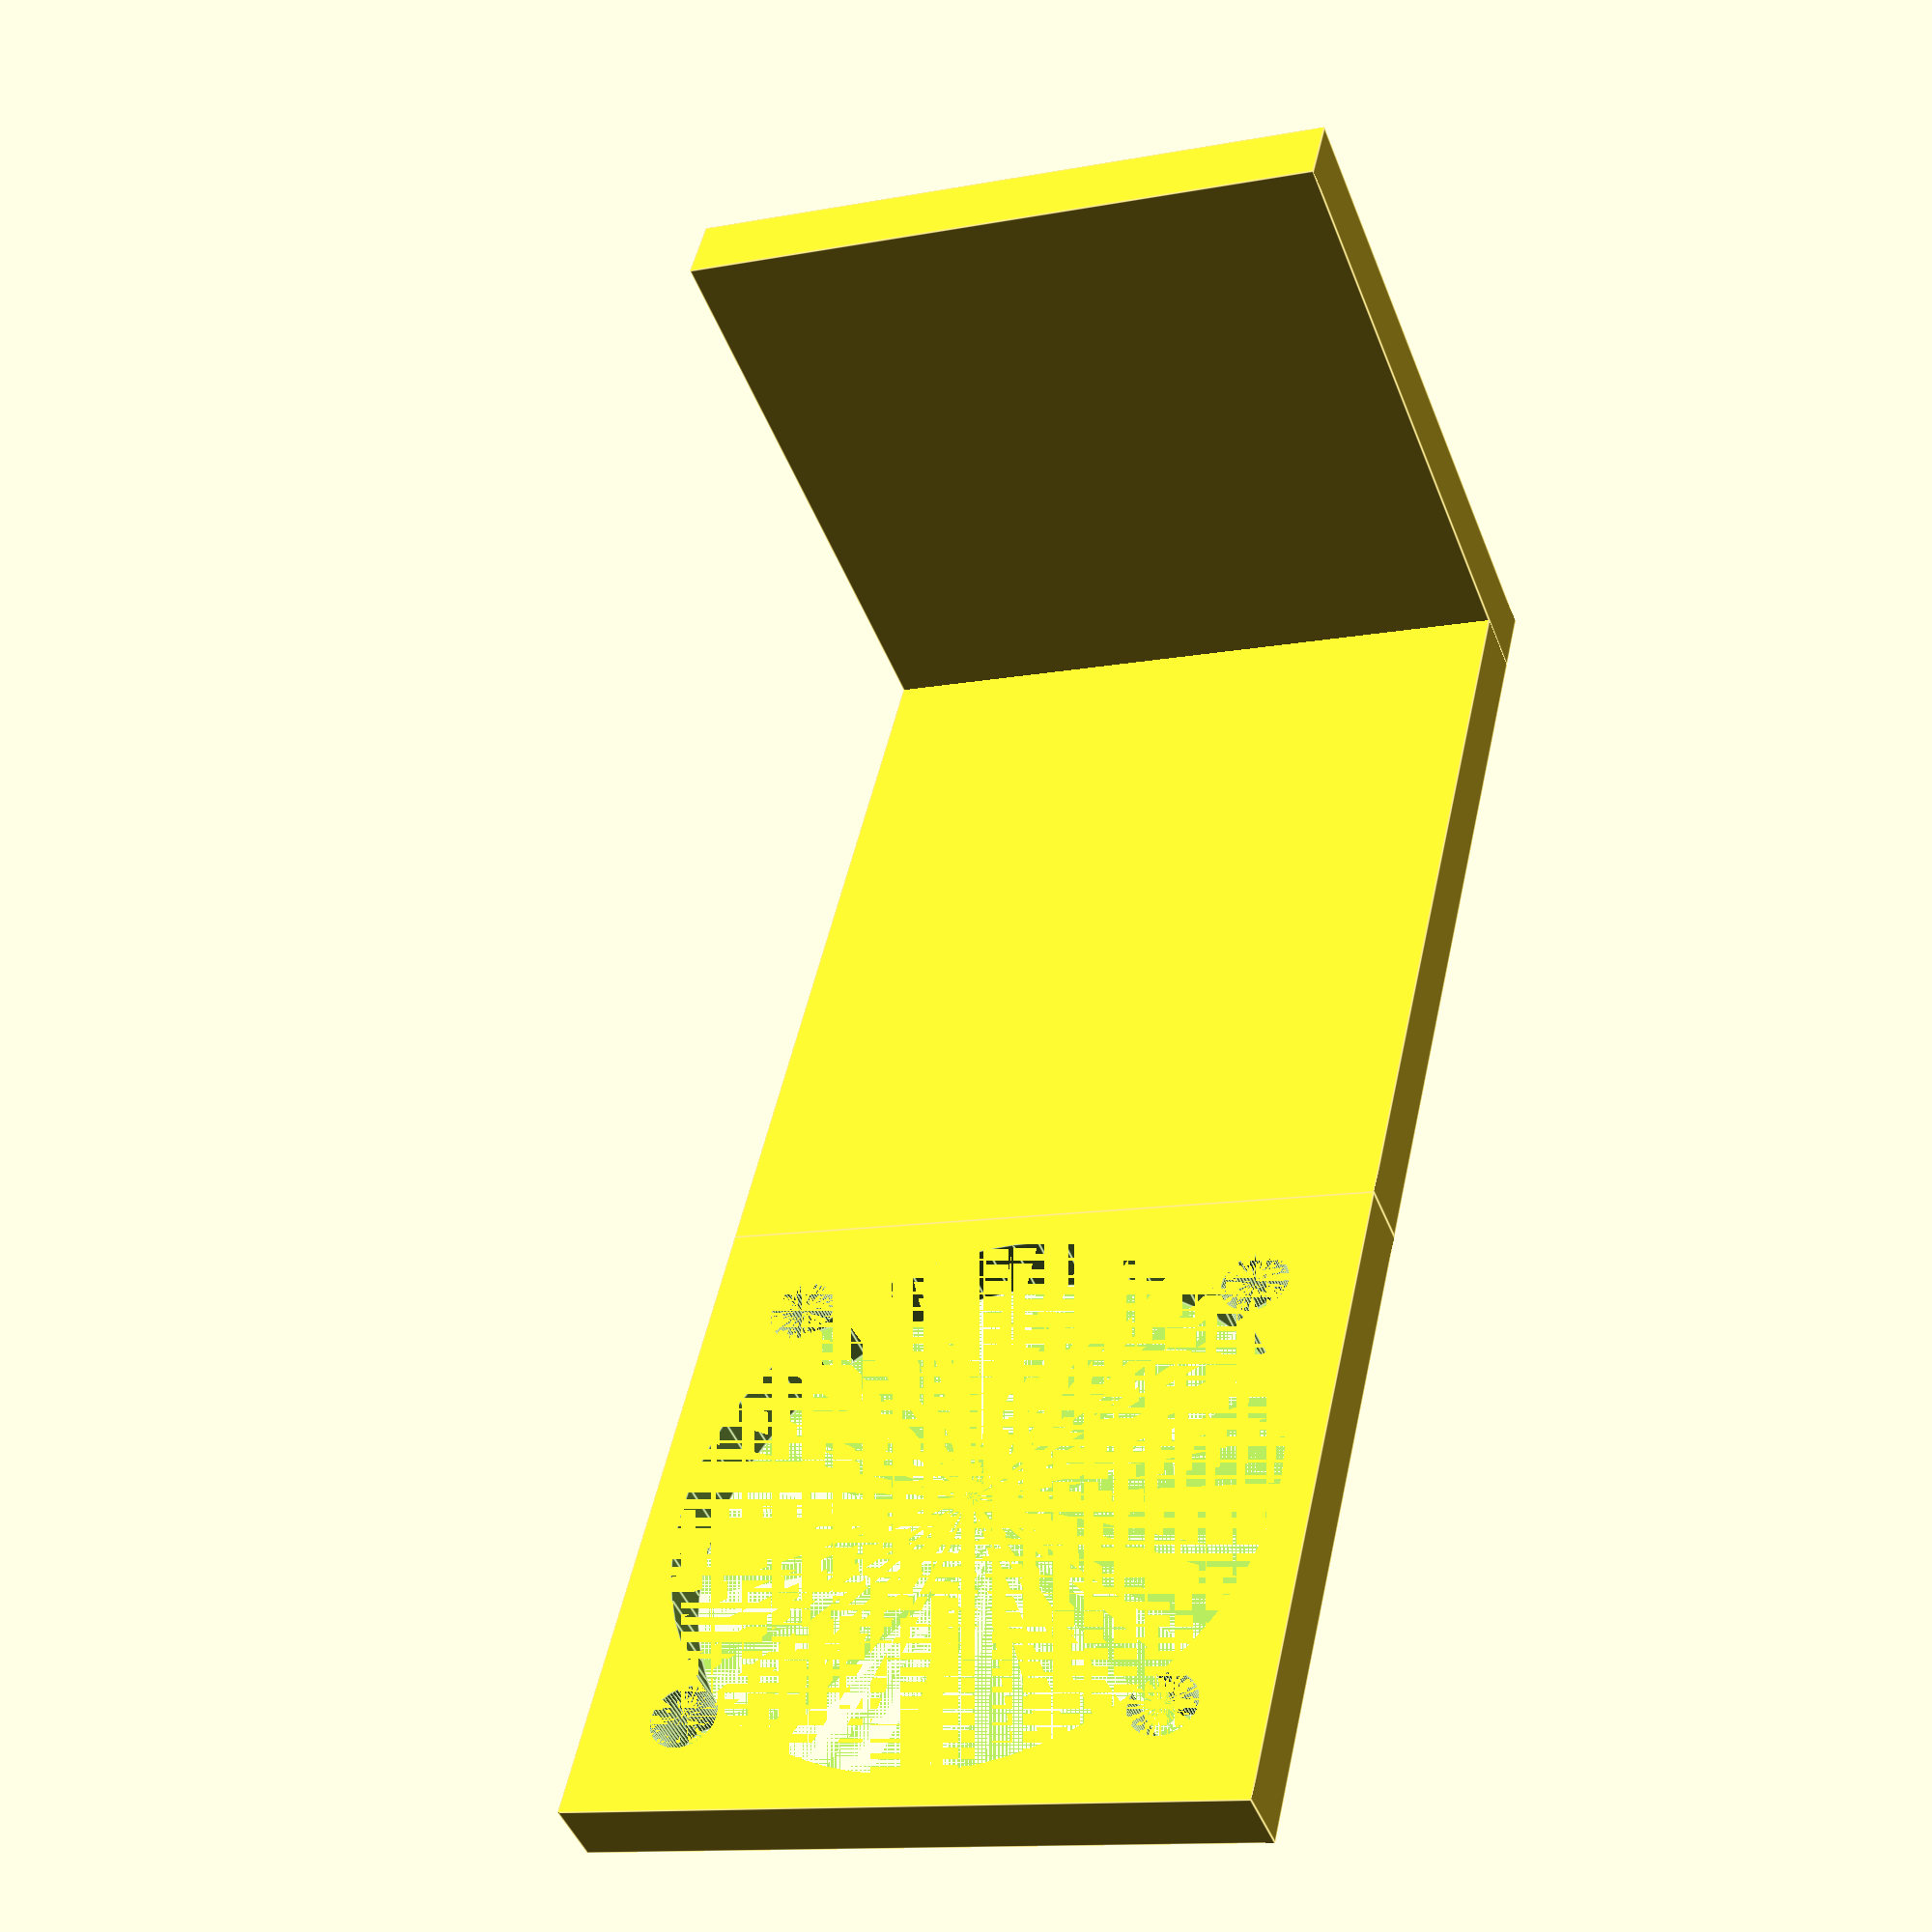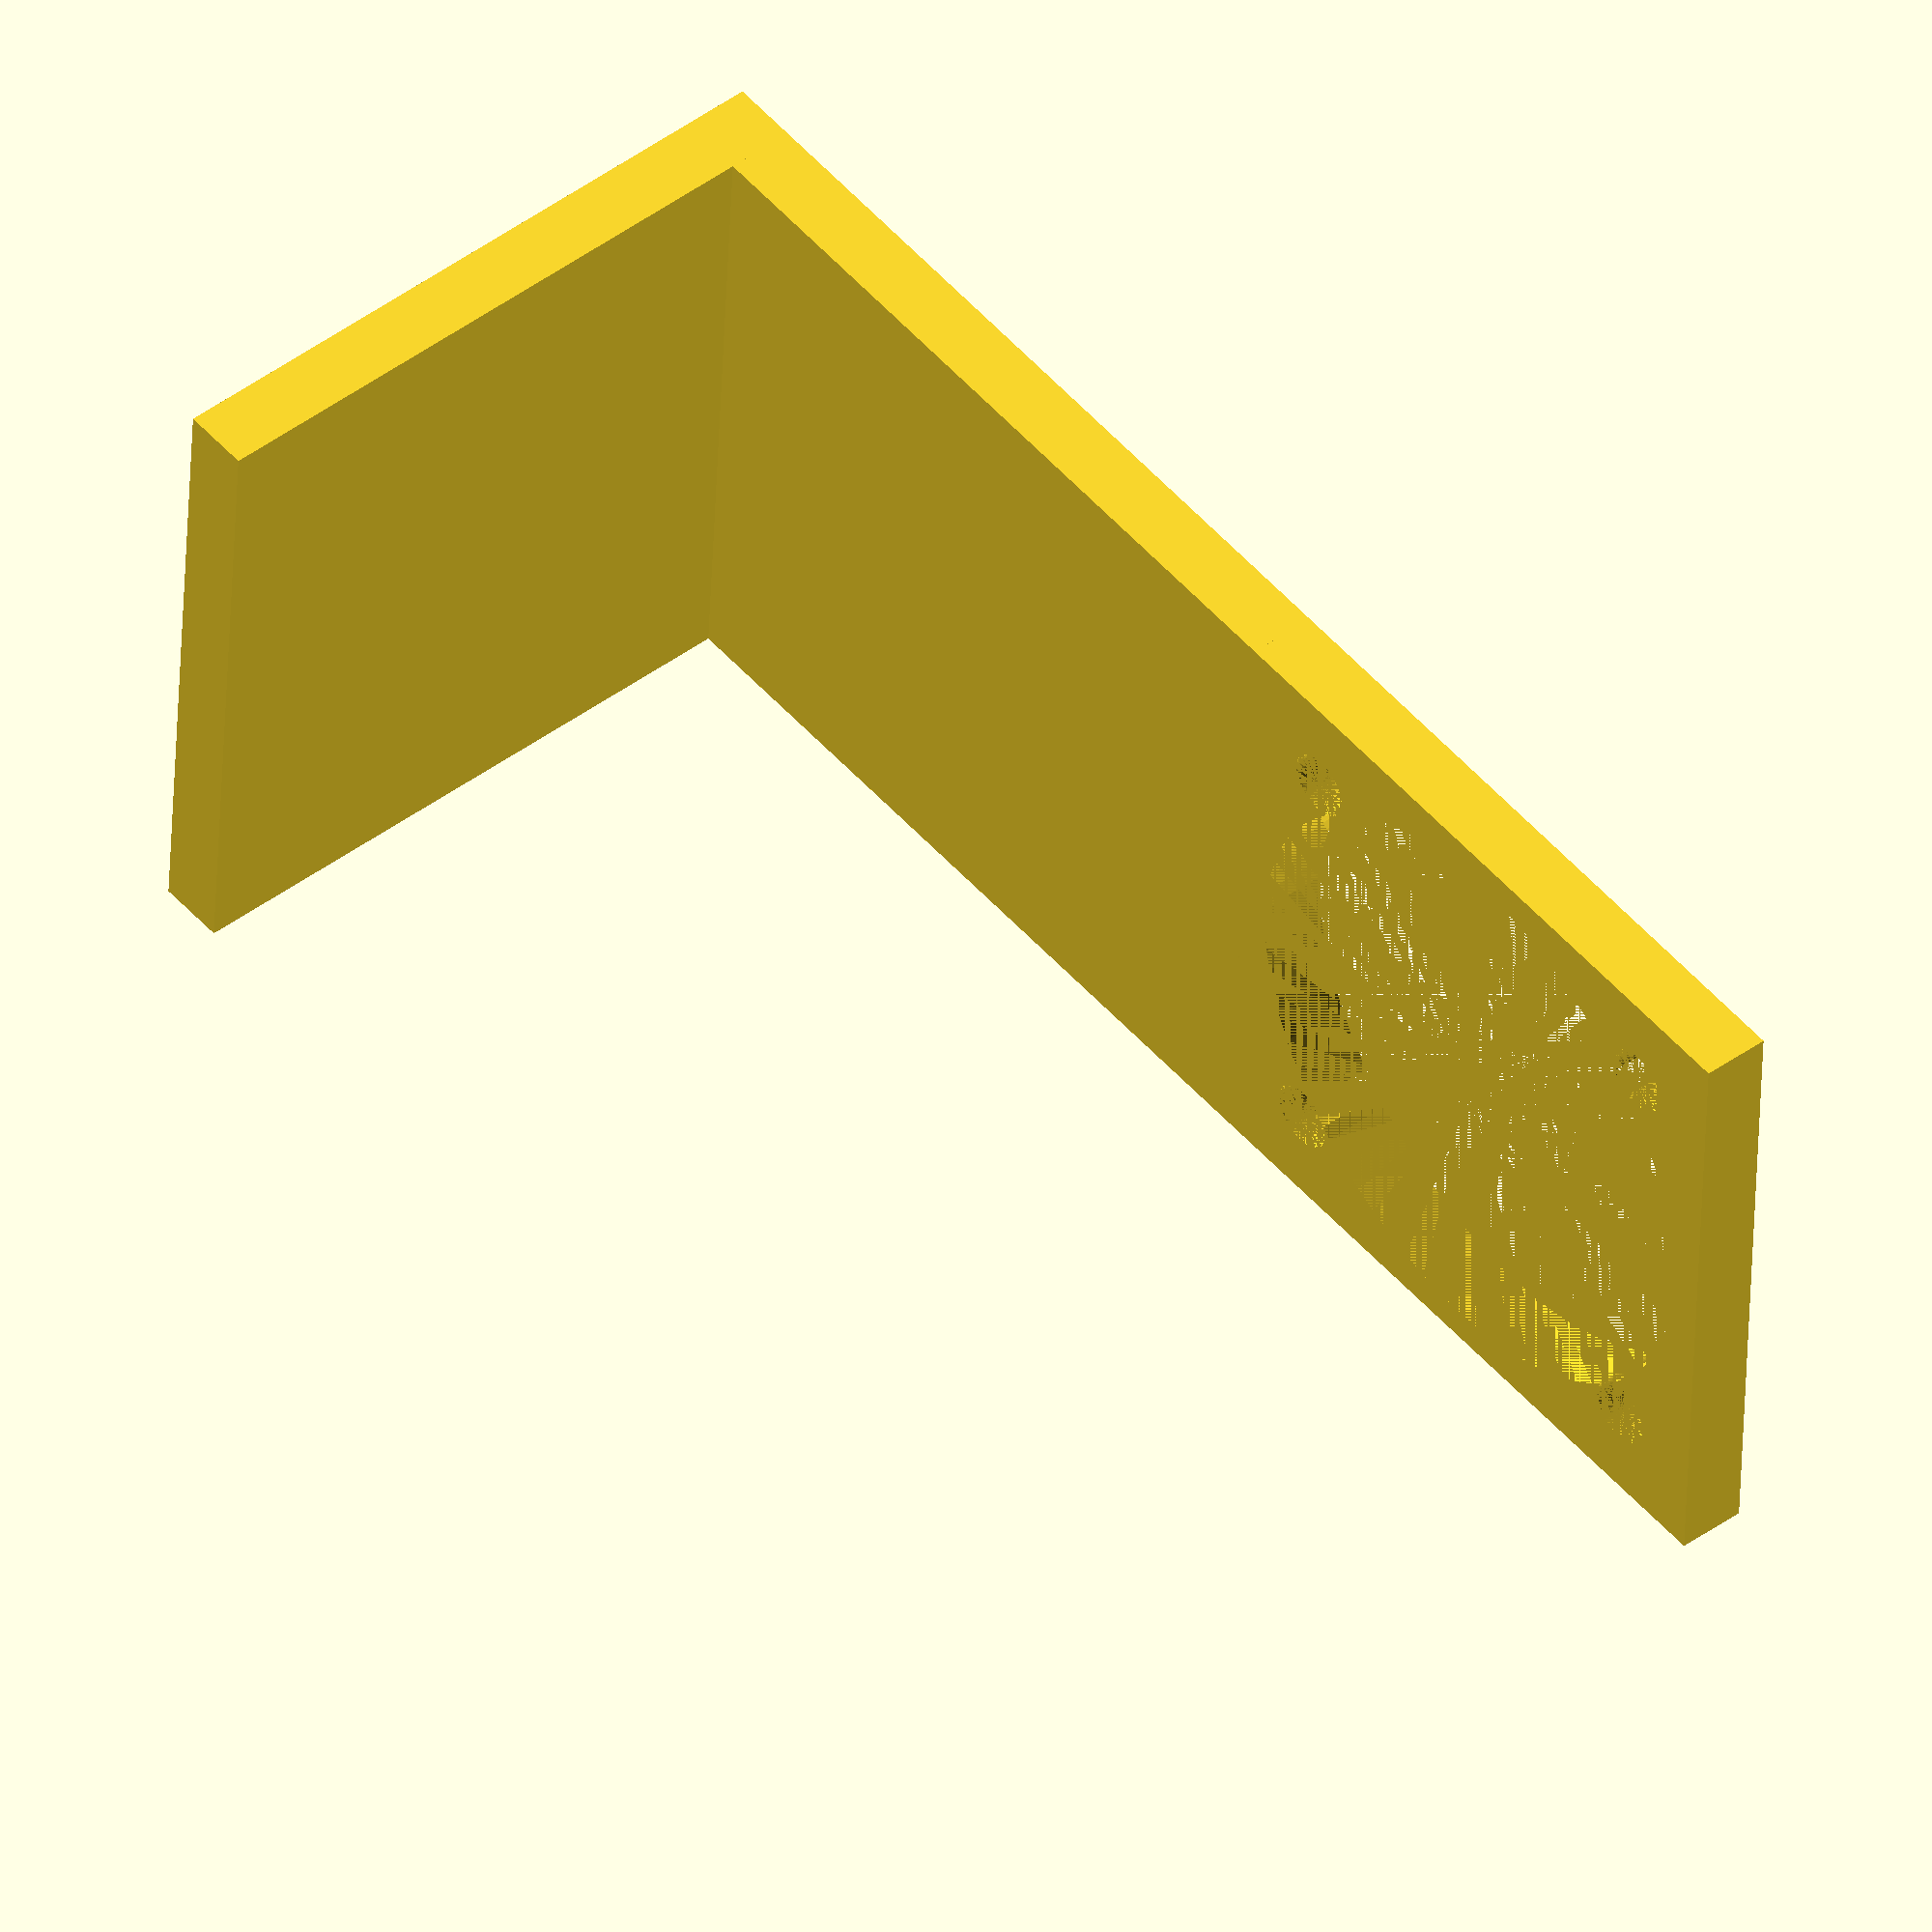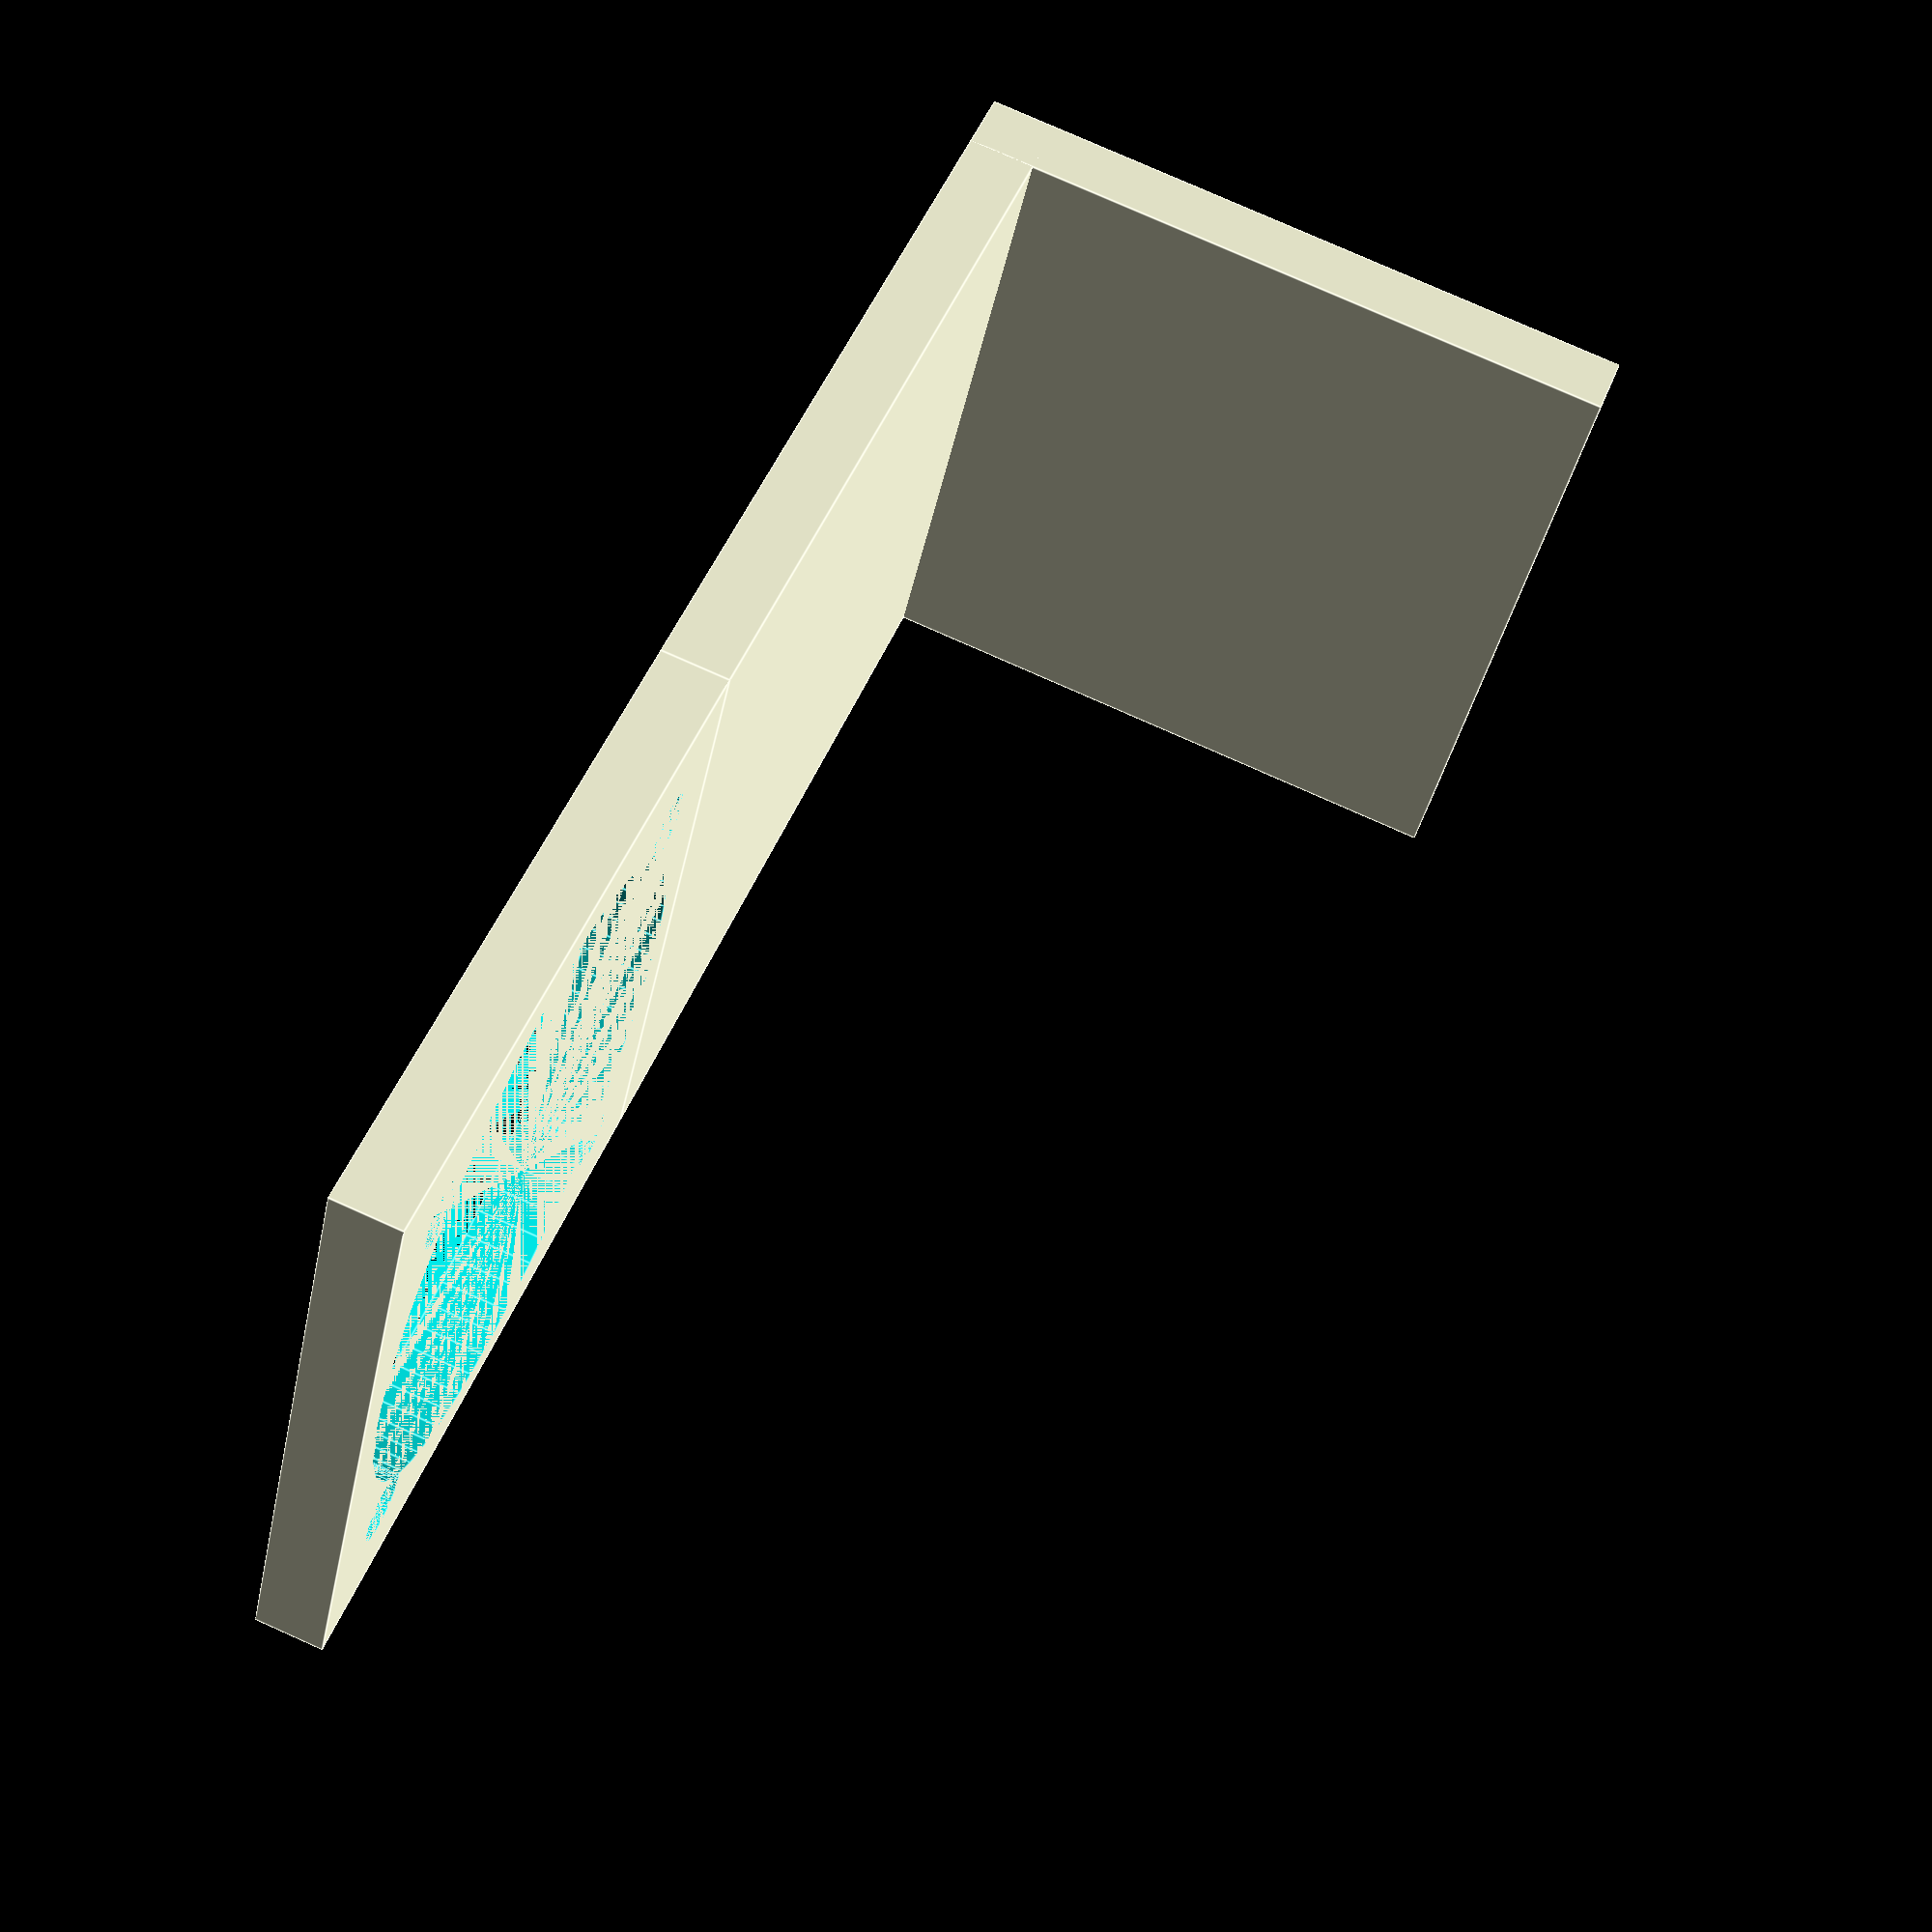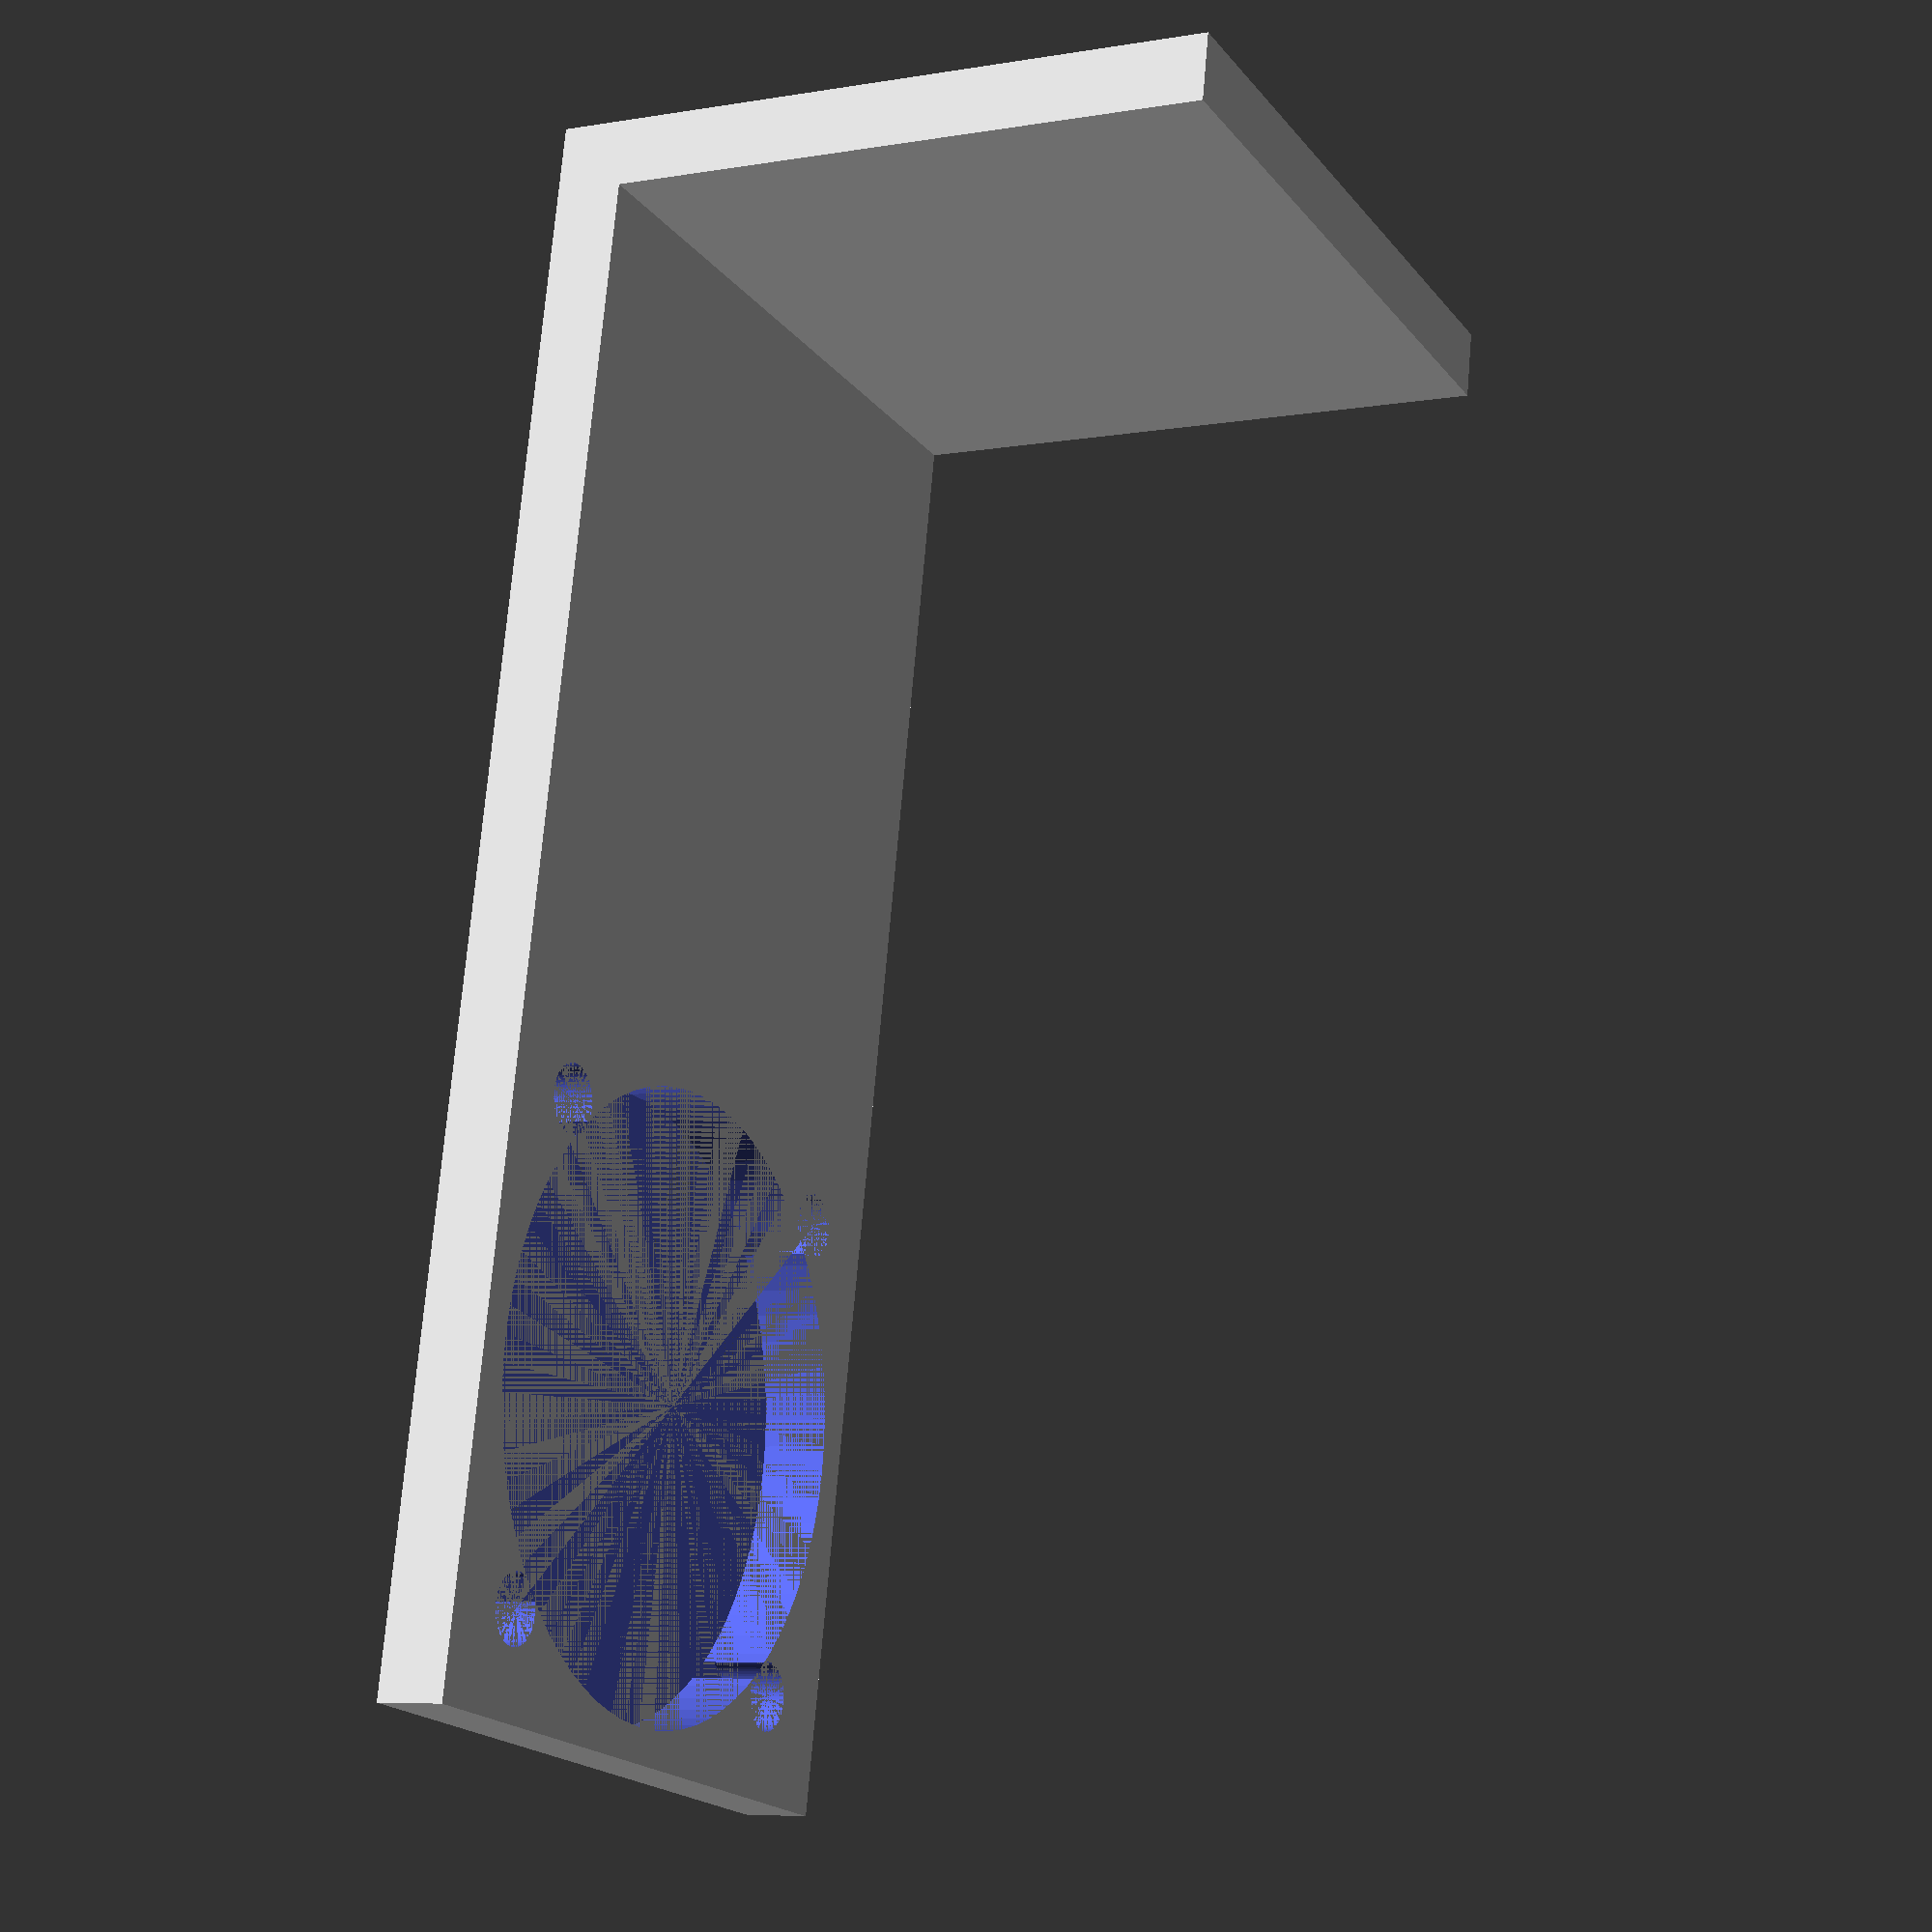
<openscad>
$fn=72;

t=2;

fs=20;
fd=18;
sh=2;

sx=25;
sz=20;

difference() {
    cube([fs, fs, t]);
    translate([fs/2, fs/2, 0]) cylinder(t, d=fd);
    translate([3, 3, 0]) cylinder(t, d=sh);
    translate([fs-3, 3, 0]) cylinder(t, d=sh);
    translate([3, fs-3, 0]) cylinder(t, d=sh);
    translate([fs-3, fs-3, 0]) cylinder(t, d=sh);
}

translate([fs, 0, 0]) cube([sx, fs, t]);
translate([fs+sx-t, 0, 0]) cube([2, fs, sz]);
</openscad>
<views>
elev=225.3 azim=102.9 roll=159.5 proj=p view=edges
elev=133.9 azim=3.1 roll=129.6 proj=o view=solid
elev=280.9 azim=29.3 roll=294.0 proj=p view=edges
elev=186.8 azim=101.0 roll=243.4 proj=p view=wireframe
</views>
